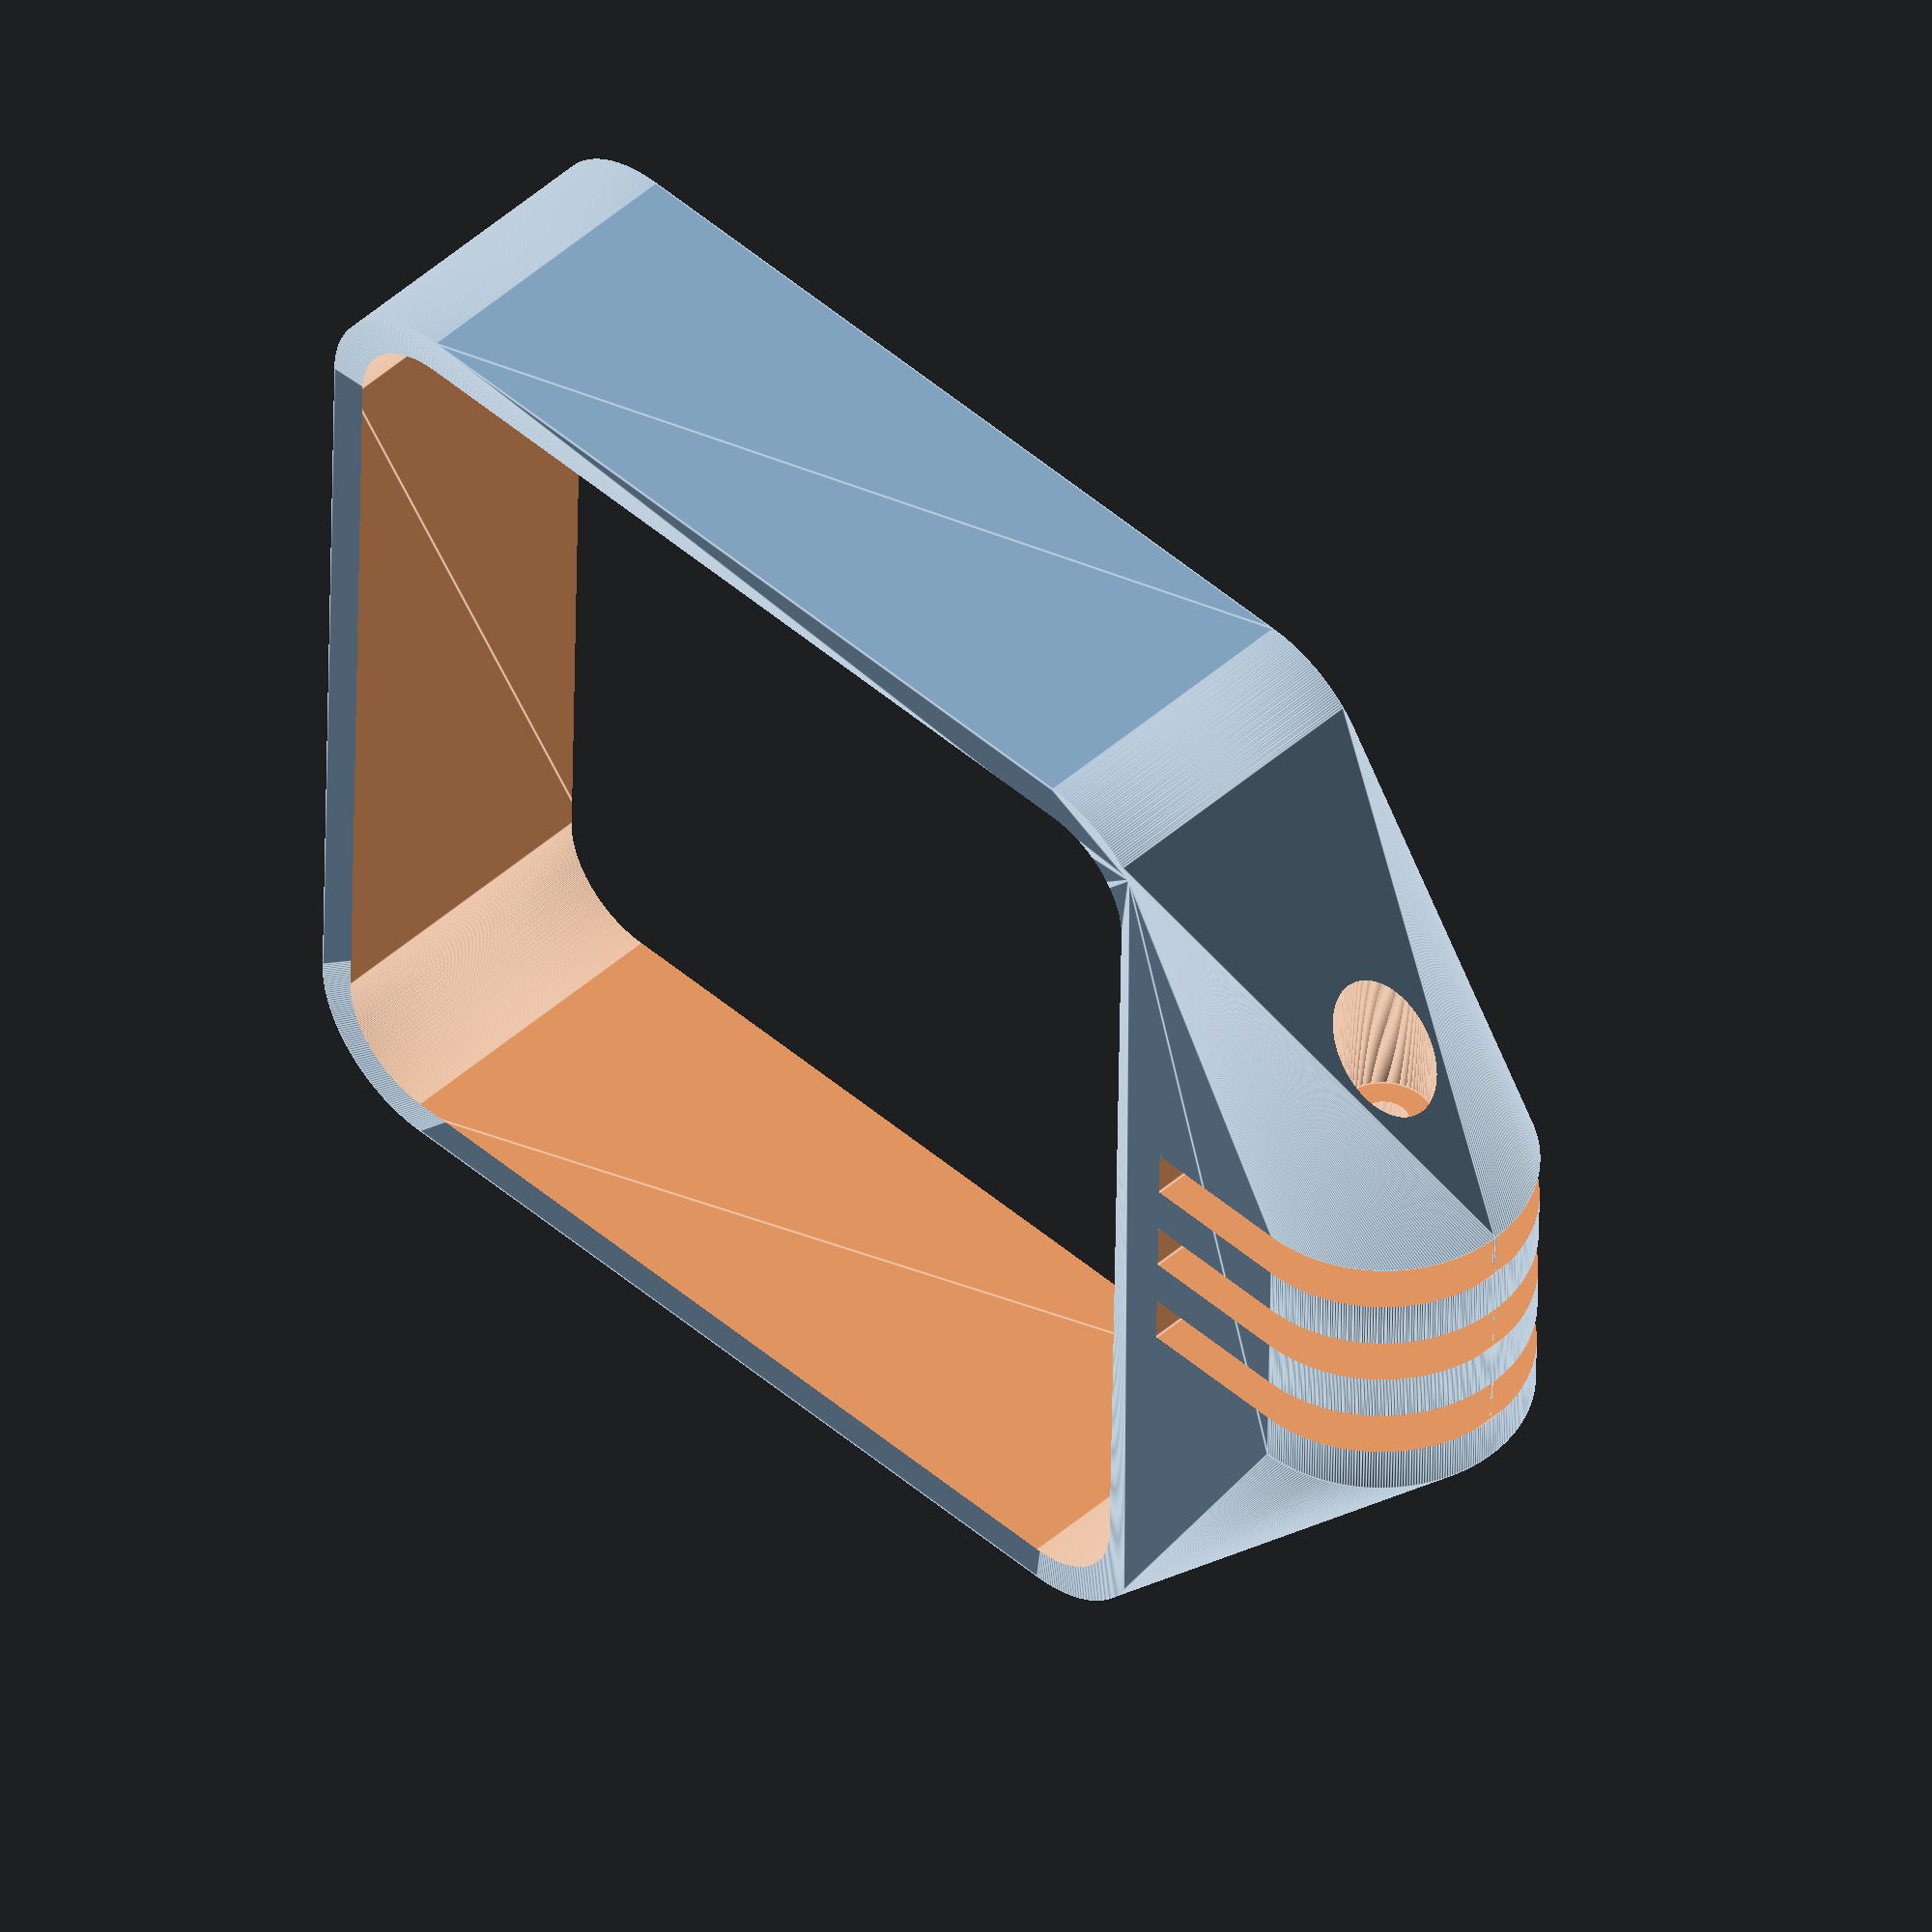
<openscad>
// CC BY-SA, FHNW (University of Applied Sciences and Arts Northwestern Switzerland)

$fn = 360;

d = 3;
h = 24;
r = 7.5;
w = 81;
wi = w - 2 * r;

difference() {
    hull() {
        translate([0, 0, 0]) cylinder(h, r + d, r + d);
        translate([0, wi, 0]) cylinder(h, r + d, r + d);
        translate([wi, wi, 0]) cylinder(h, r + d, r + d);
        translate([wi, 0, 0]) cylinder(h, r + d, r + d);
        translate([-24, 12 + (wi / 2), 12]) rotate([90, 0, 0]) cylinder(h=24, r=12);
    }
    hull() {
        translate([0, 0, -1]) cylinder(h + 2, r, r);
        translate([0, wi, -1]) cylinder(h + 2, r, r);
        translate([wi, wi, -1]) cylinder(h + 2, r, r);
        translate([wi, 0, -1]) cylinder(h + 2, r, r);
    }
    translate([-24 -12, -12 + (wi/2), -1]) cube([24, 4, 24 + 2]);
    translate([-24 -12, -12 + (wi/2) + 8, -1]) cube([24, 4, 24 + 2]);
    translate([-24 -12, -12 + (wi/2) + 16, -1]) cube([24, 4, 24 + 2]);
    translate([-24, -12 + (wi/2) - 4, 12]) rotate([90, 0, 0]) cylinder(h=24, r=4);
    translate([-24, wi + 1, 12]) rotate([90, 0, 0]) cylinder(h=(wi/2 - 12 + 1), r=4.1, $fn=6);
    translate([-24, wi + 1, 12]) rotate([90, 0, 0]) cylinder(h=81, r=2);
}
</openscad>
<views>
elev=134.3 azim=1.1 roll=135.5 proj=o view=edges
</views>
